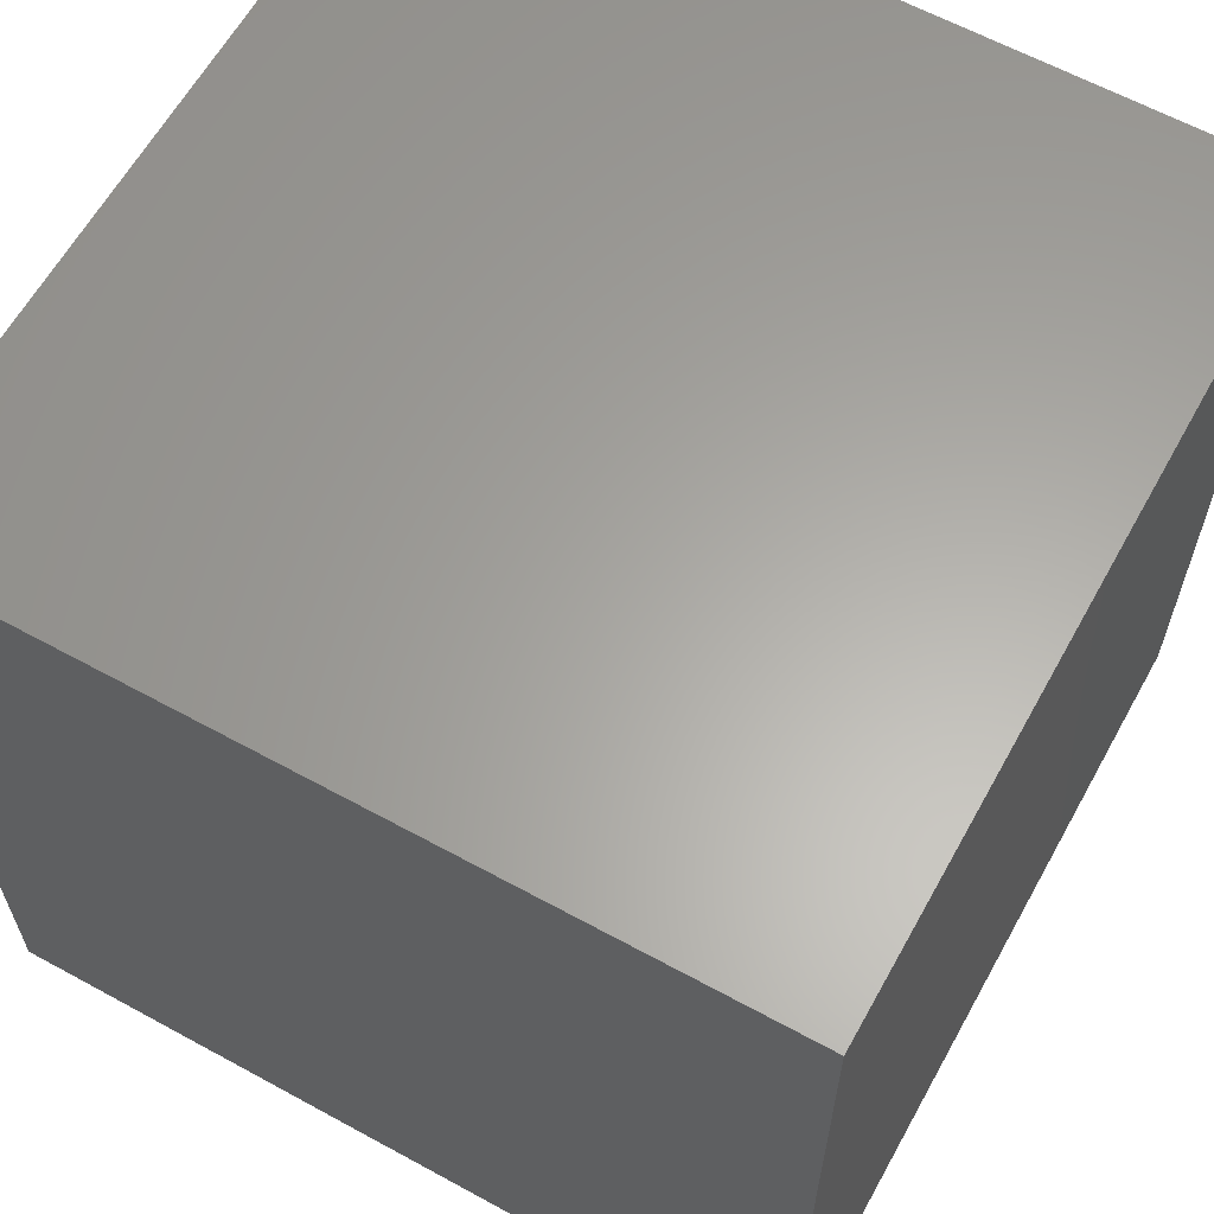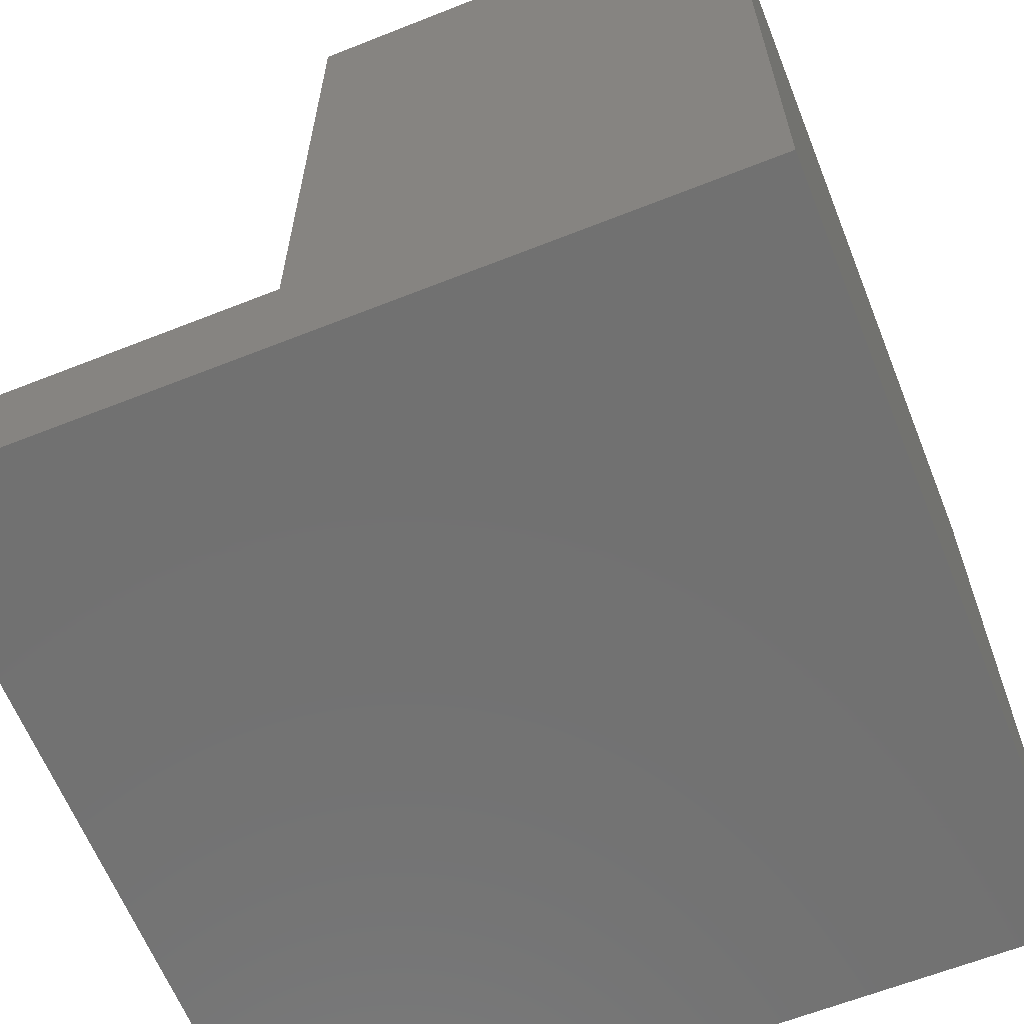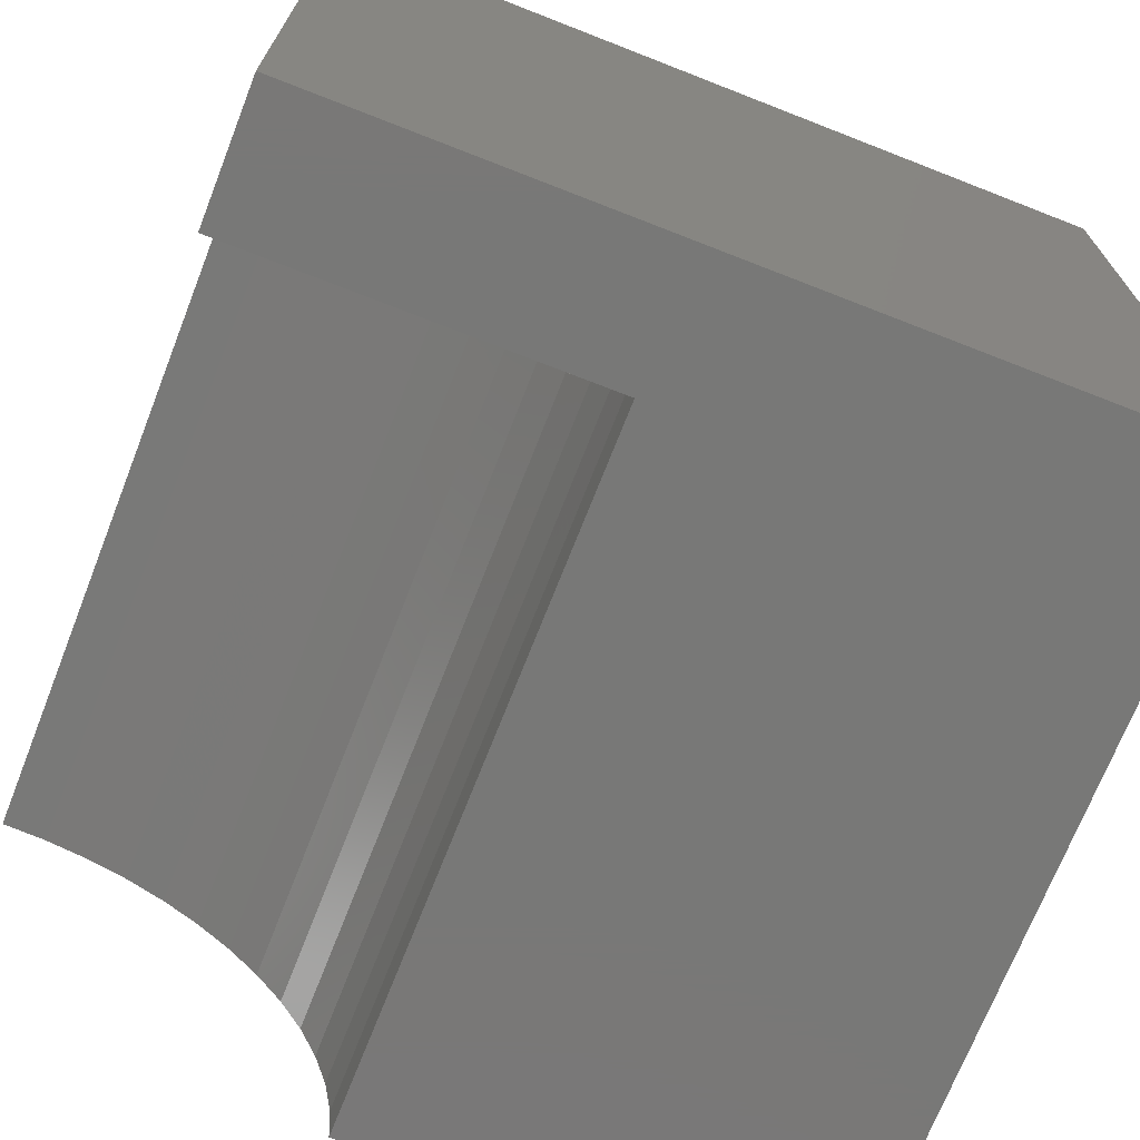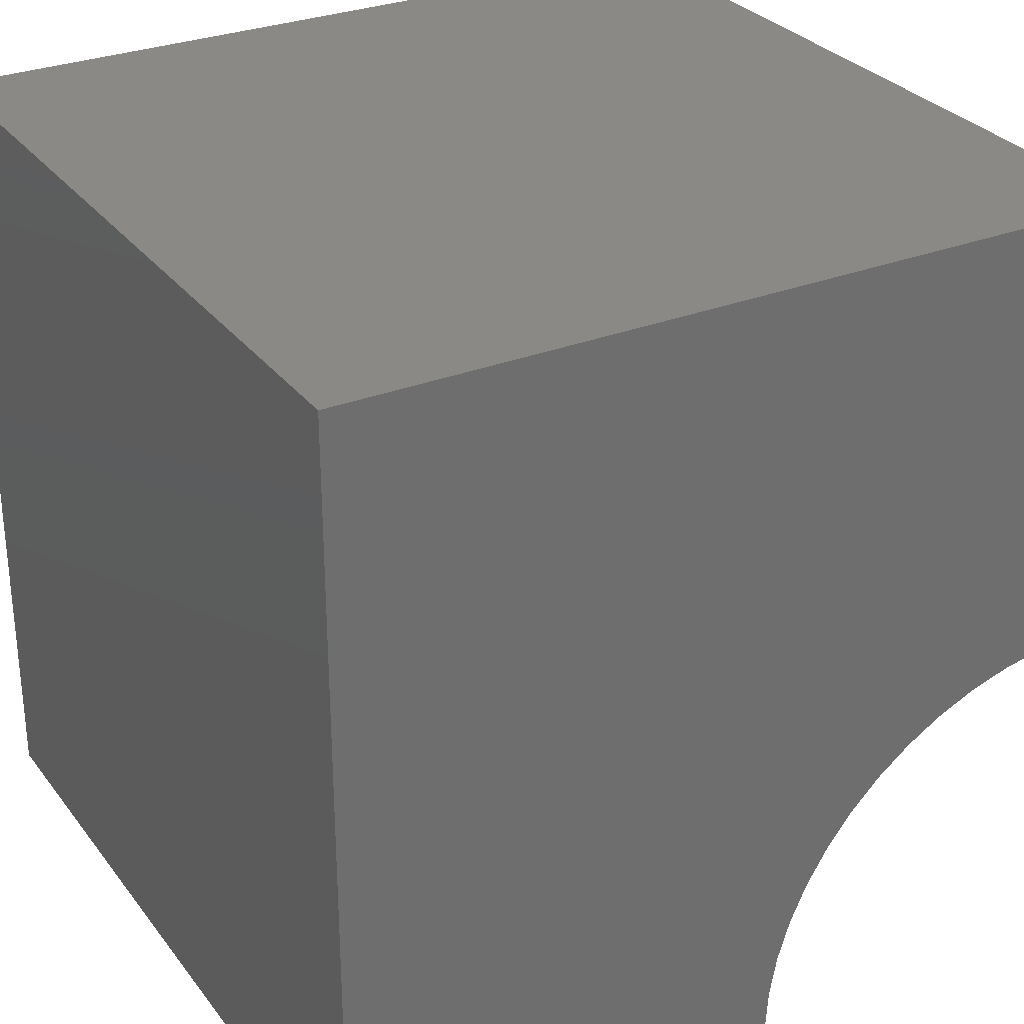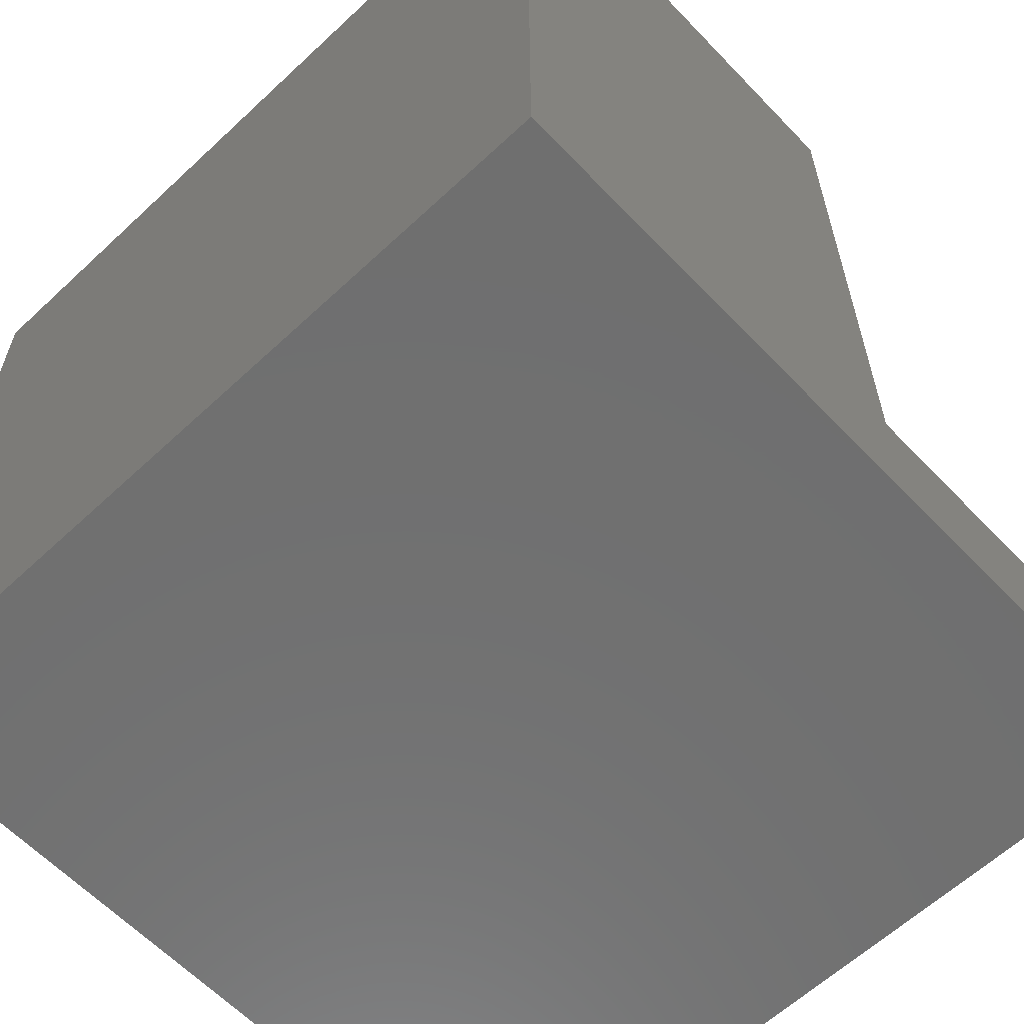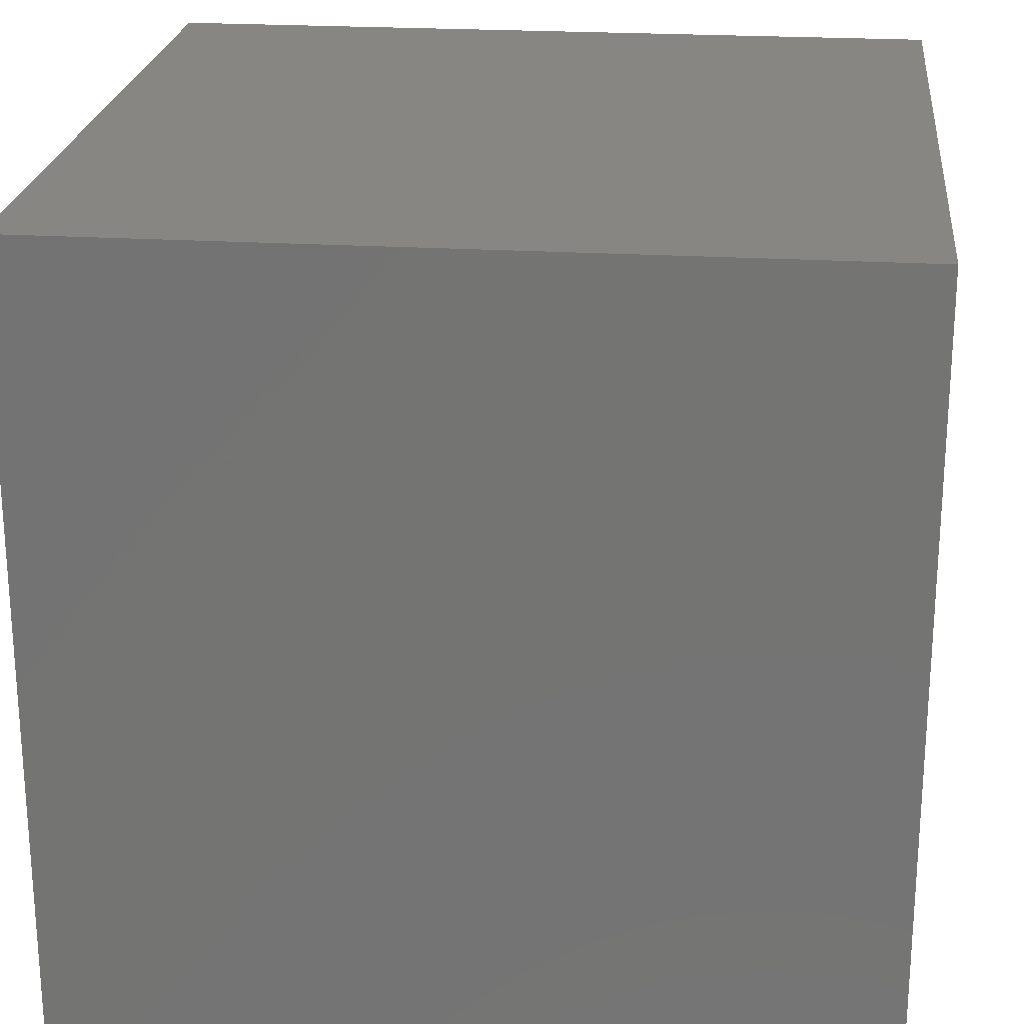
<metadata>
{"format":"stl","ext":"stl","renderer":"f3d","projection":"perspective","resolution":1024,"background":"white","views":[{"elev":62.3,"azim":-151.0,"up":"+Y"},{"elev":-63.3,"azim":111.8,"up":"+Z"},{"elev":-71.0,"azim":158.6,"up":"+Y"},{"elev":29.7,"azim":-30.0,"up":"+Y"},{"elev":-61.5,"azim":-46.5,"up":"+Z"},{"elev":22.9,"azim":-174.0,"up":"+Y"}]}
</metadata>
<code>
# stl→obj: 38 verts, 68 faces
v 0 10 10
v 0 10 0
v 0 0 10
v 0 0 0
v 9.48 4.284 10
v 10 4.315 10
v 10 10 10
v 5.685 0 10
v 5.716 0.5201 10
v 5.81 1.033 10
v 5.965 1.53 10
v 6.179 2.005 10
v 6.449 2.451 10
v 6.77 2.861 10
v 7.139 3.23 10
v 8.47 4.035 10
v 8.967 4.19 10
v 7.549 3.551 10
v 7.995 3.821 10
v 10 0 1.595
v 10 0 0
v 10 4.315 1.595
v 10 10 0
v 5.685 0 1.595
v 9.48 4.284 1.595
v 8.967 4.19 1.595
v 8.47 4.035 1.595
v 7.995 3.821 1.595
v 7.549 3.551 1.595
v 7.139 3.23 1.595
v 6.77 2.861 1.595
v 6.449 2.451 1.595
v 6.179 2.005 1.595
v 5.965 1.53 1.595
v 5.81 1.033 1.595
v 5.716 0.5201 1.595
v 5.685 5.284e-16 10
v 5.685 5.284e-16 1.595
f 1 2 3
f 3 2 4
f 5 6 7
f 8 9 3
f 3 9 10
f 3 10 1
f 1 10 11
f 1 11 12
f 12 13 1
f 1 13 14
f 1 14 15
f 1 16 7
f 7 16 17
f 7 17 5
f 15 18 1
f 1 18 19
f 1 19 16
f 20 21 22
f 22 21 23
f 22 23 6
f 6 23 7
f 2 23 4
f 4 23 21
f 7 23 1
f 1 23 2
f 21 20 24
f 8 3 24
f 24 3 4
f 24 4 21
f 22 6 5
f 22 5 25
f 25 5 17
f 25 17 26
f 26 17 16
f 26 16 27
f 27 16 19
f 27 19 28
f 28 19 18
f 28 18 29
f 29 18 15
f 29 15 30
f 30 15 14
f 30 14 31
f 31 14 13
f 31 13 32
f 32 13 12
f 32 12 33
f 33 12 11
f 33 11 34
f 34 11 10
f 34 10 35
f 35 10 9
f 35 9 36
f 36 9 37
f 36 37 38
f 20 22 25
f 28 29 20
f 20 29 30
f 20 33 34
f 25 26 20
f 20 26 27
f 20 27 28
f 34 35 20
f 20 35 36
f 20 36 24
f 30 31 20
f 20 31 32
f 20 32 33

</code>
